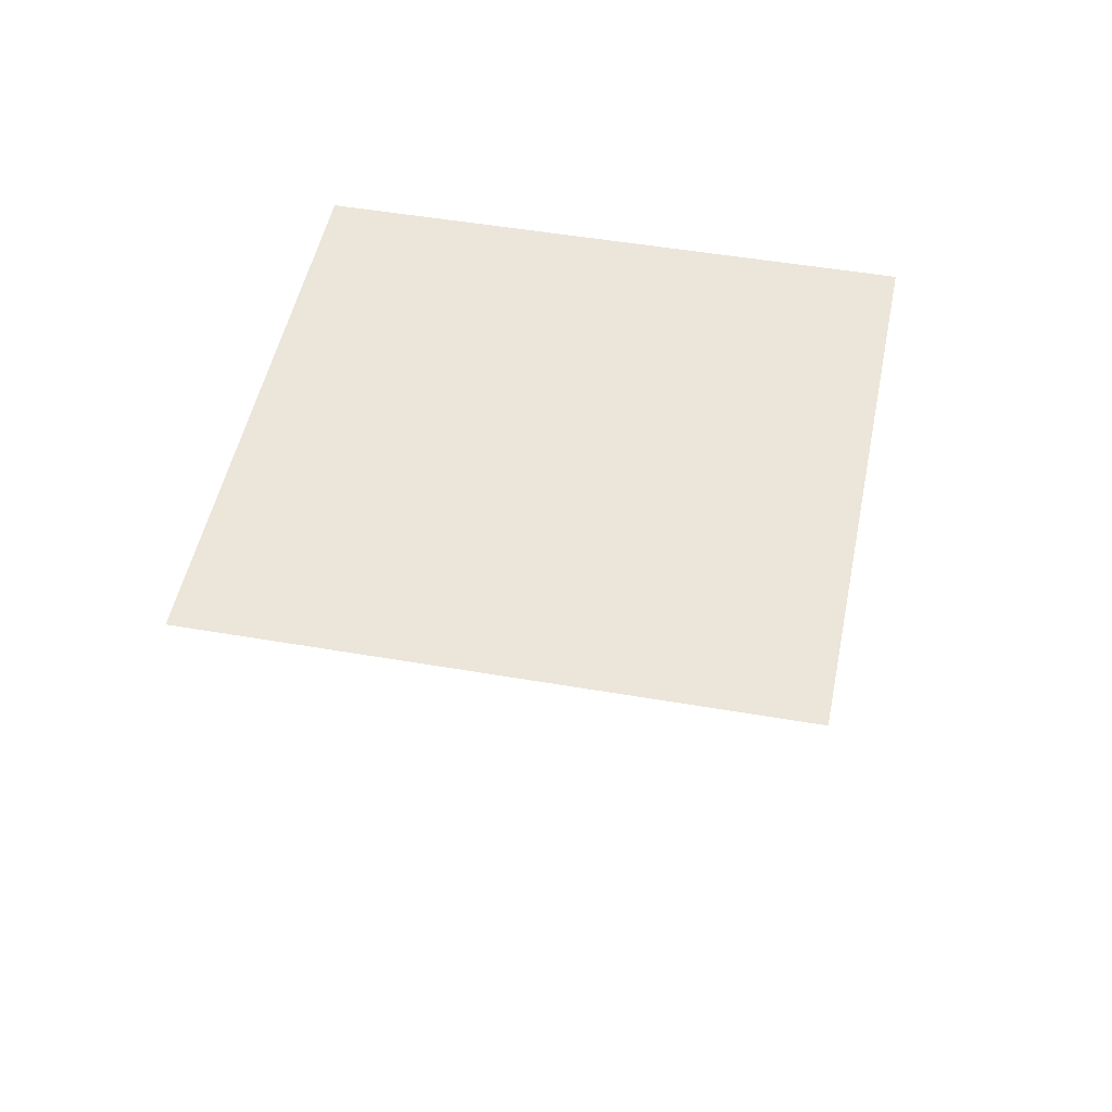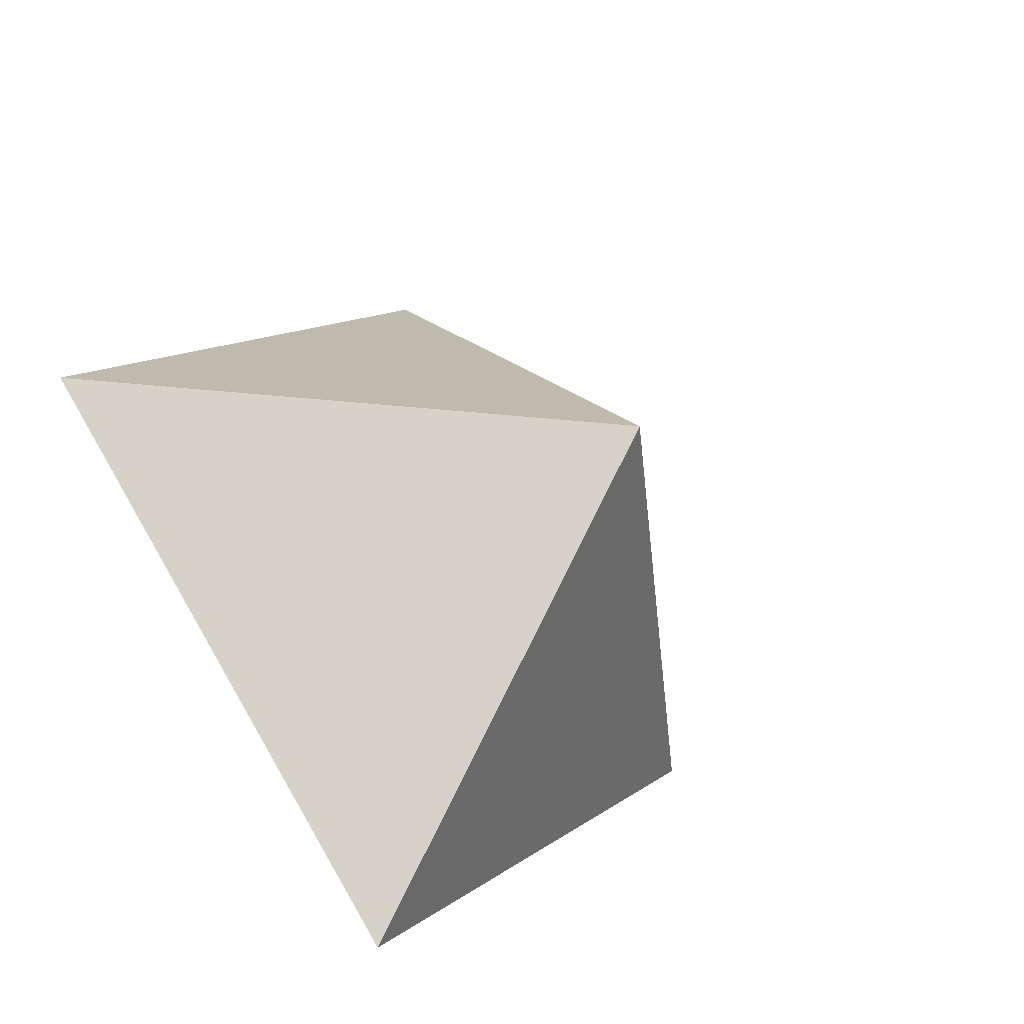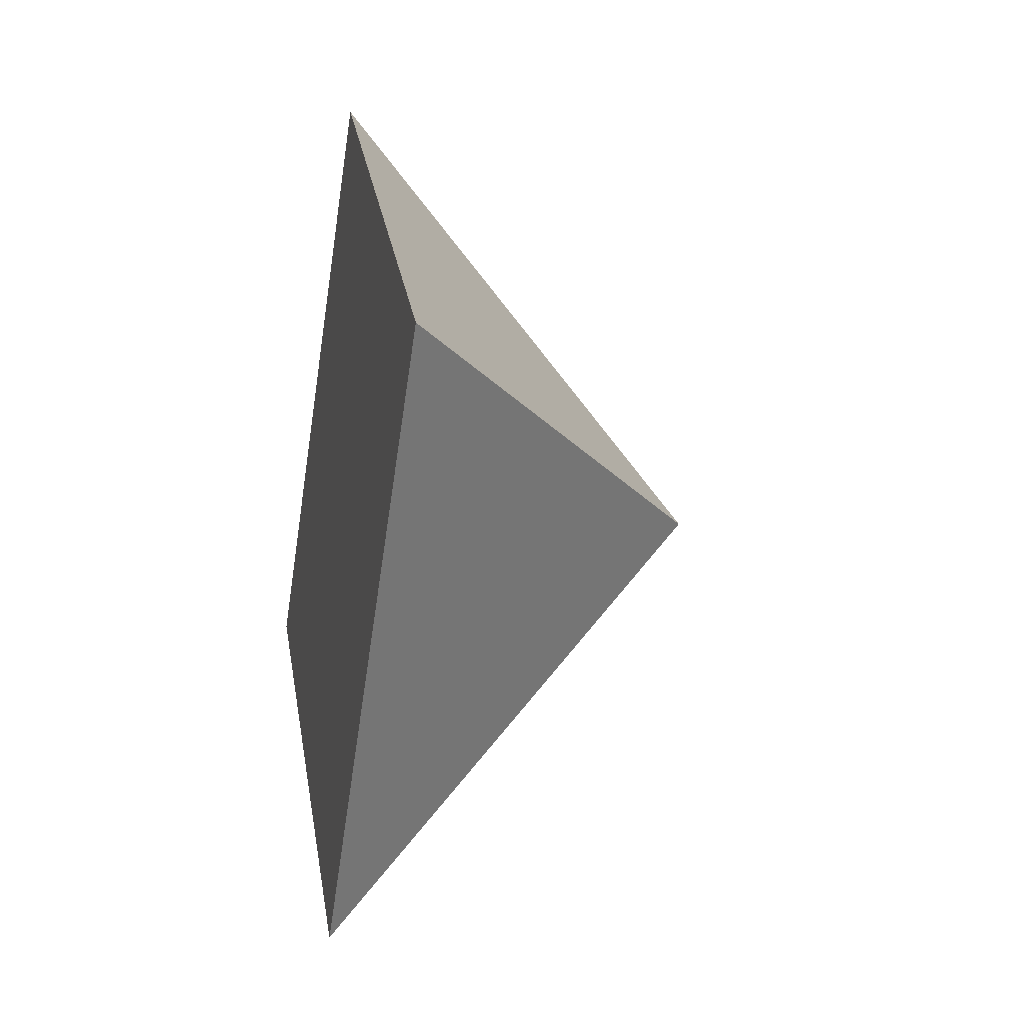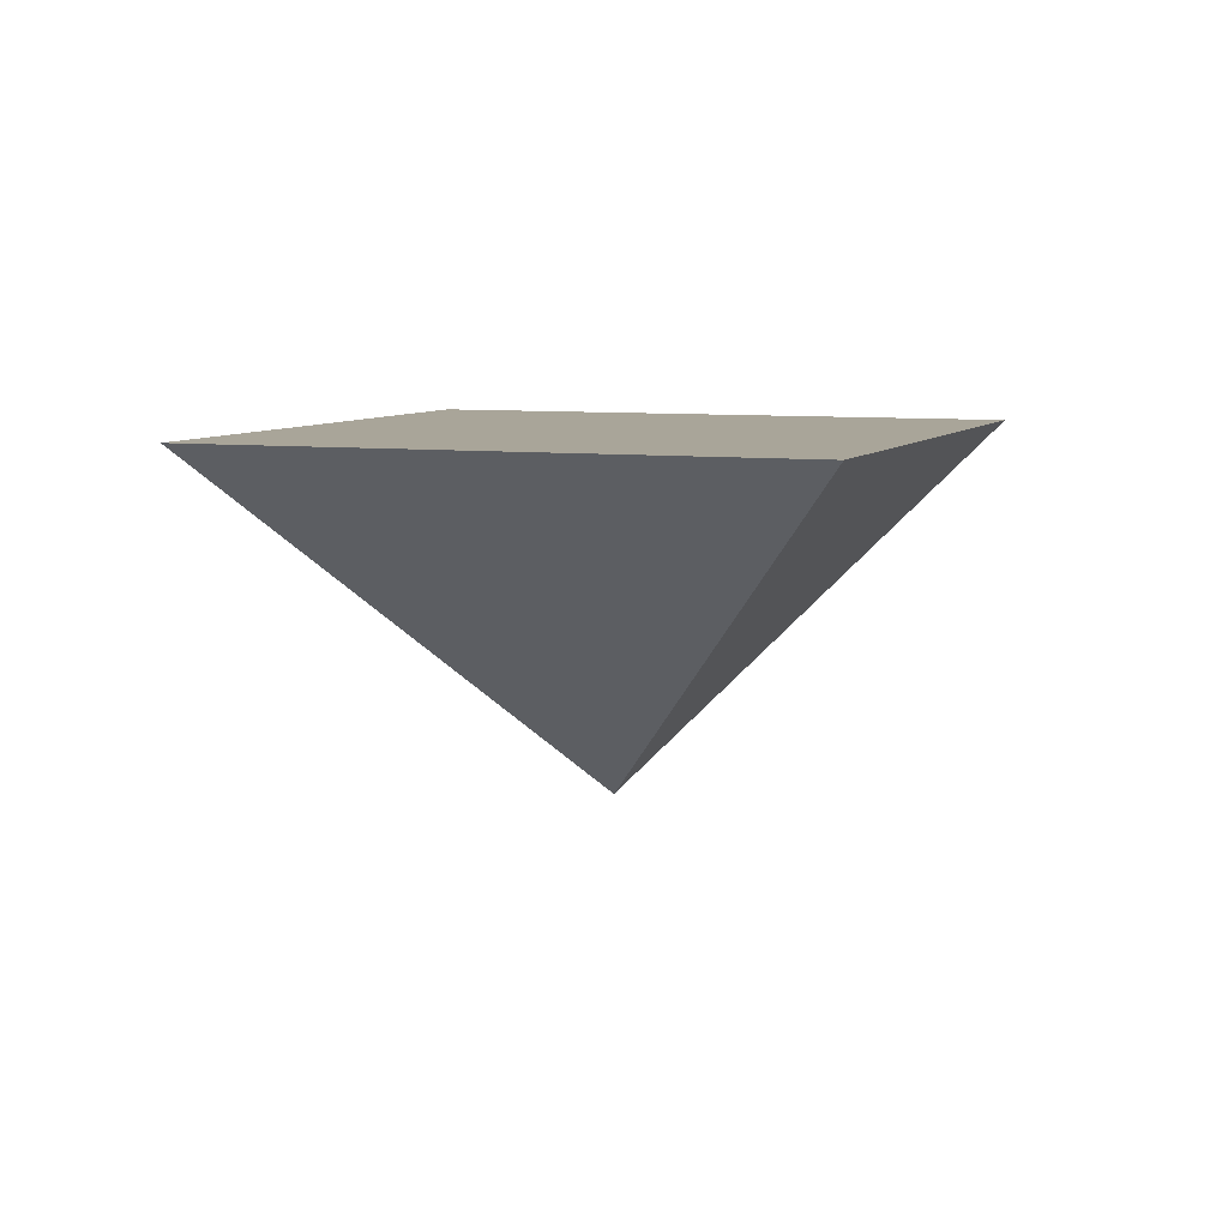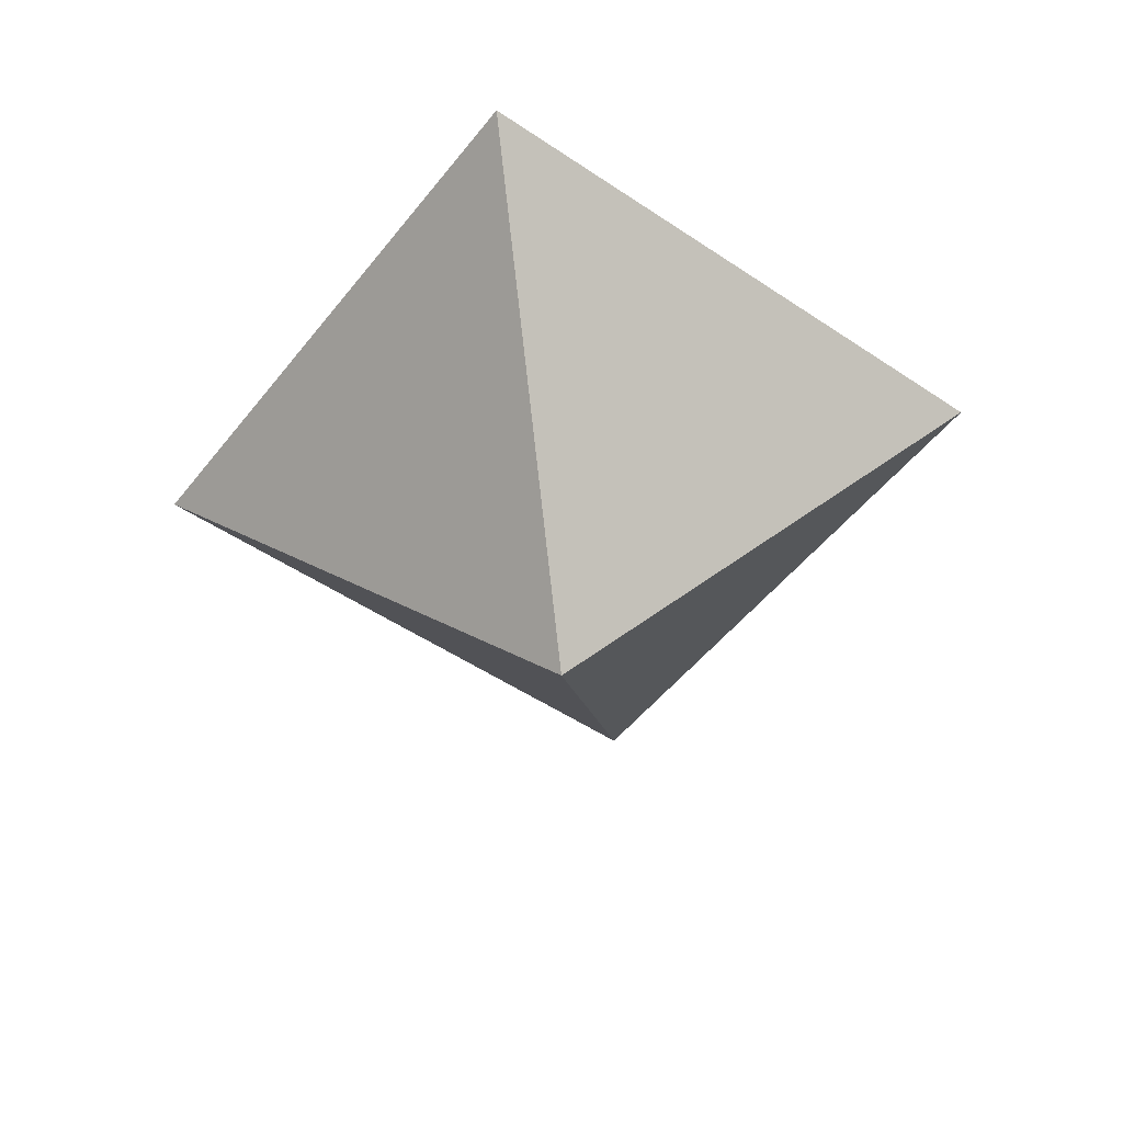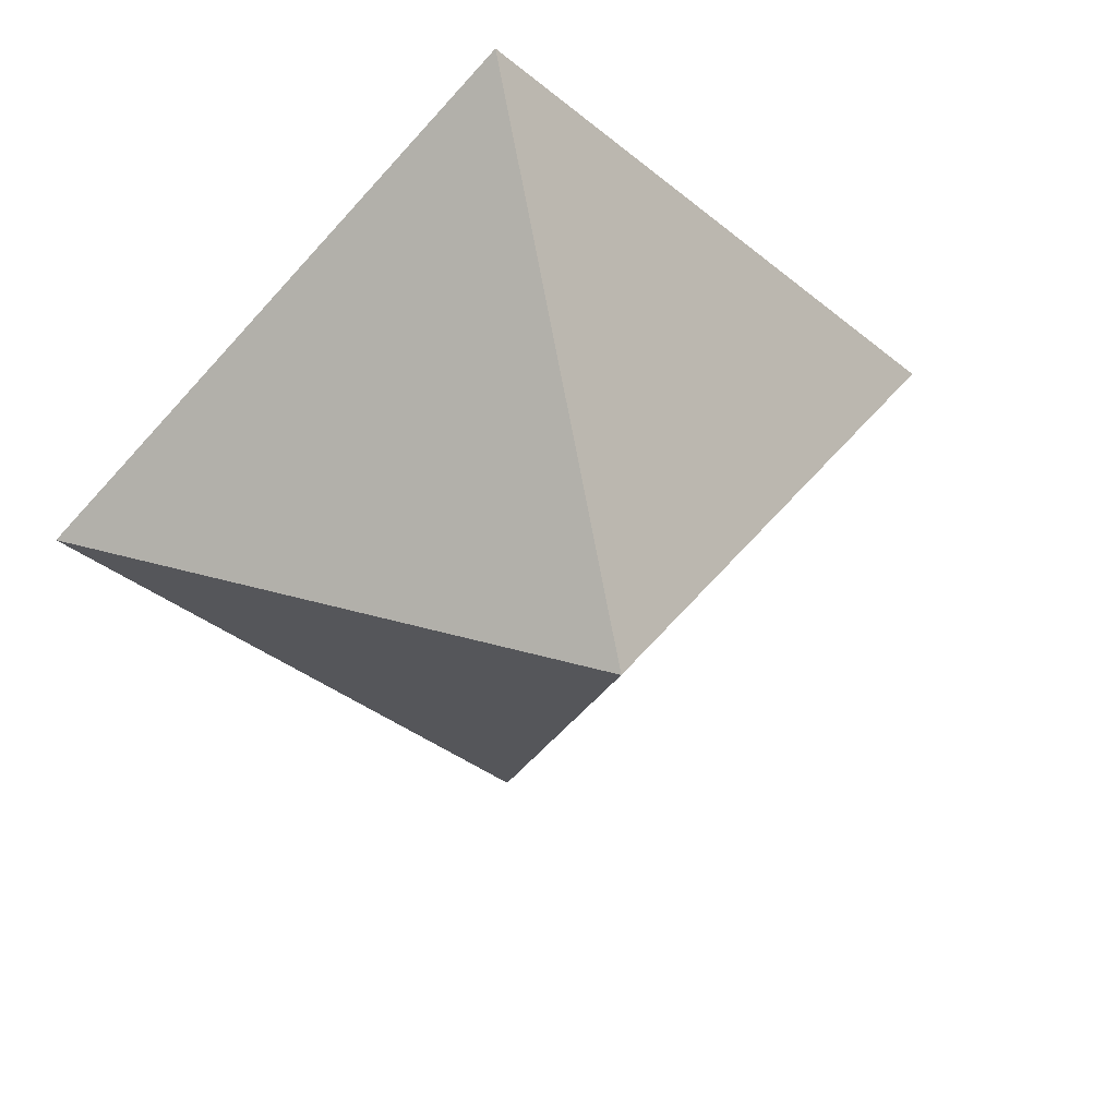
<metadata>
{"format":"obj","ext":"obj","renderer":"f3d","projection":"perspective","resolution":1024,"background":"white","views":[{"elev":47.9,"azim":146.1,"up":"+Y"},{"elev":-42.9,"azim":-45.4,"up":"+Z"},{"elev":-19.9,"azim":-102.0,"up":"+Z"},{"elev":7.4,"azim":-24.7,"up":"+Y"},{"elev":-49.9,"azim":8.4,"up":"+Y"},{"elev":38.1,"azim":-18.4,"up":"+Z"}]}
</metadata>
<code>
o Player_Cone
v 0 10 50.11
v 25 10 25.11
v -2e-06 10 0.11
v -25 10 25.11
v 0 -10 25.11
f 1 5 2
f 2 5 3
f 3 5 4
f 4 5 1
f 1 2 3 4

</code>
